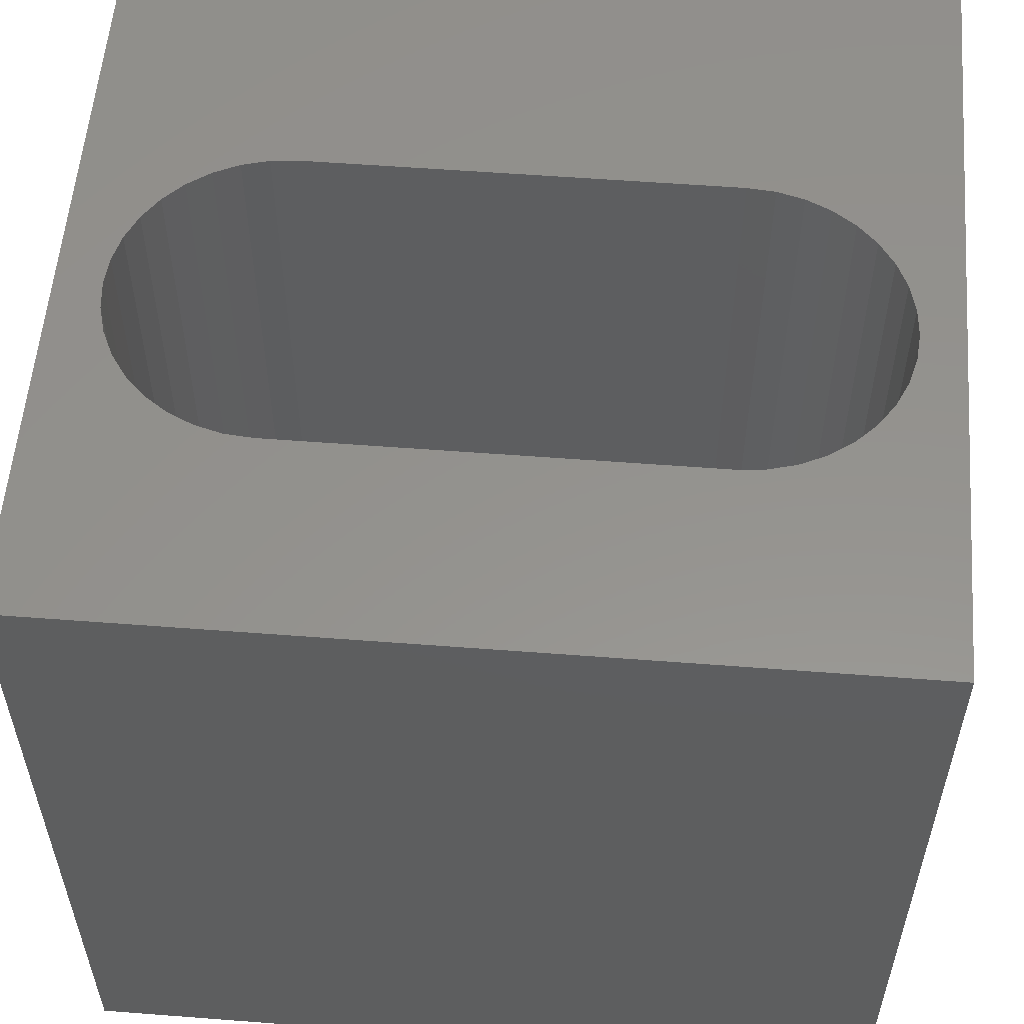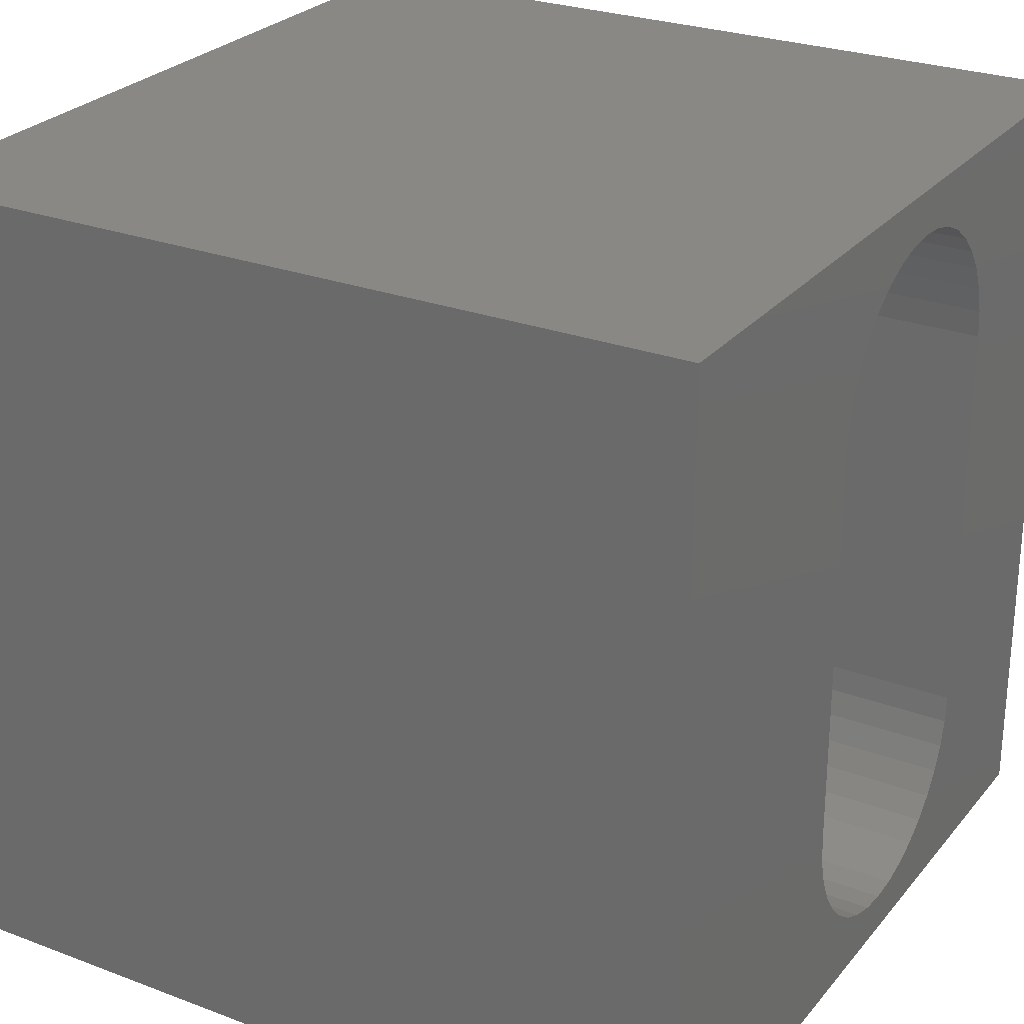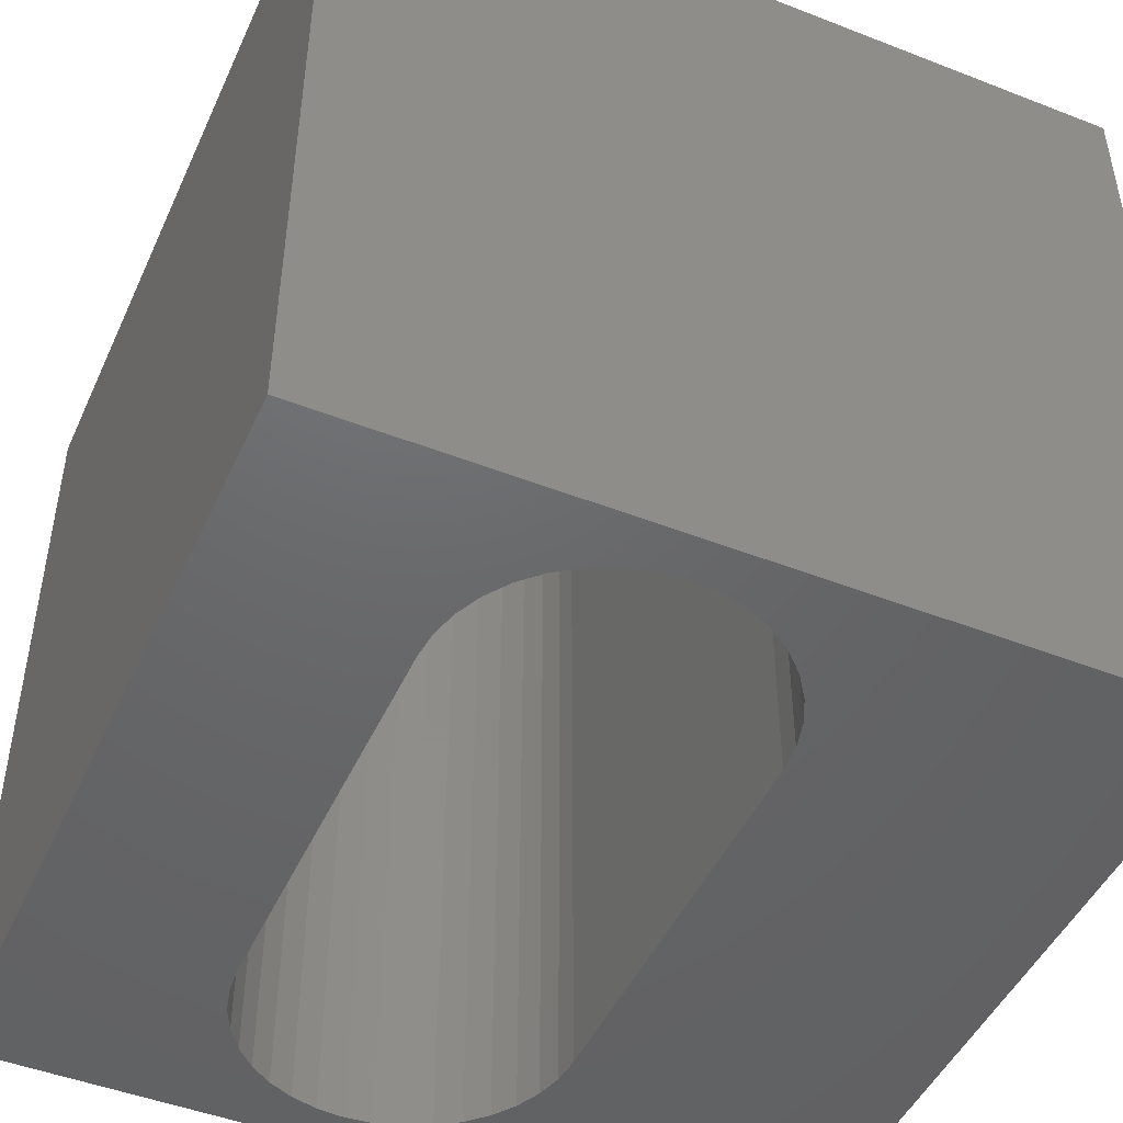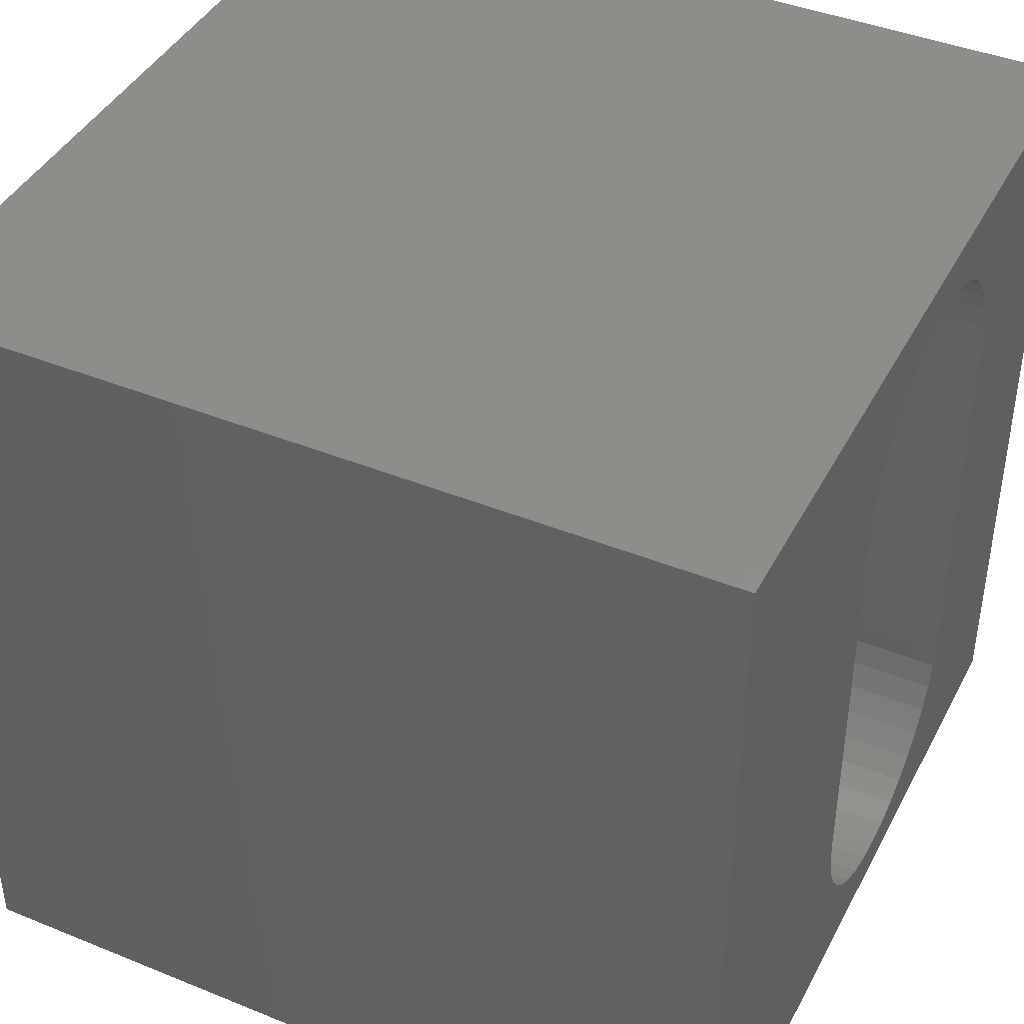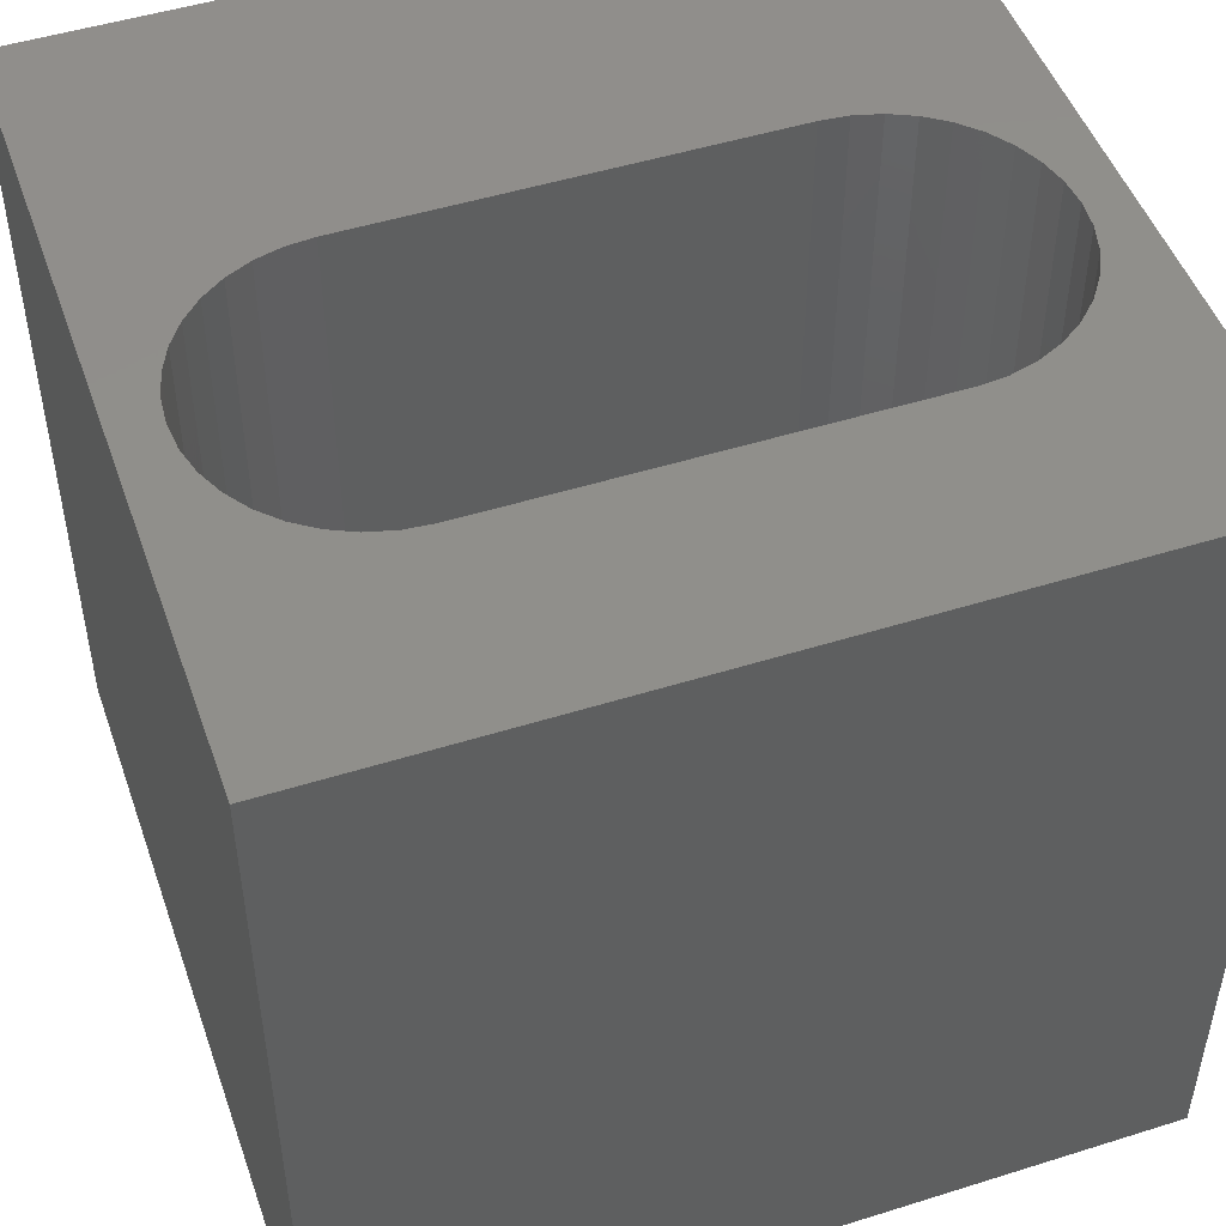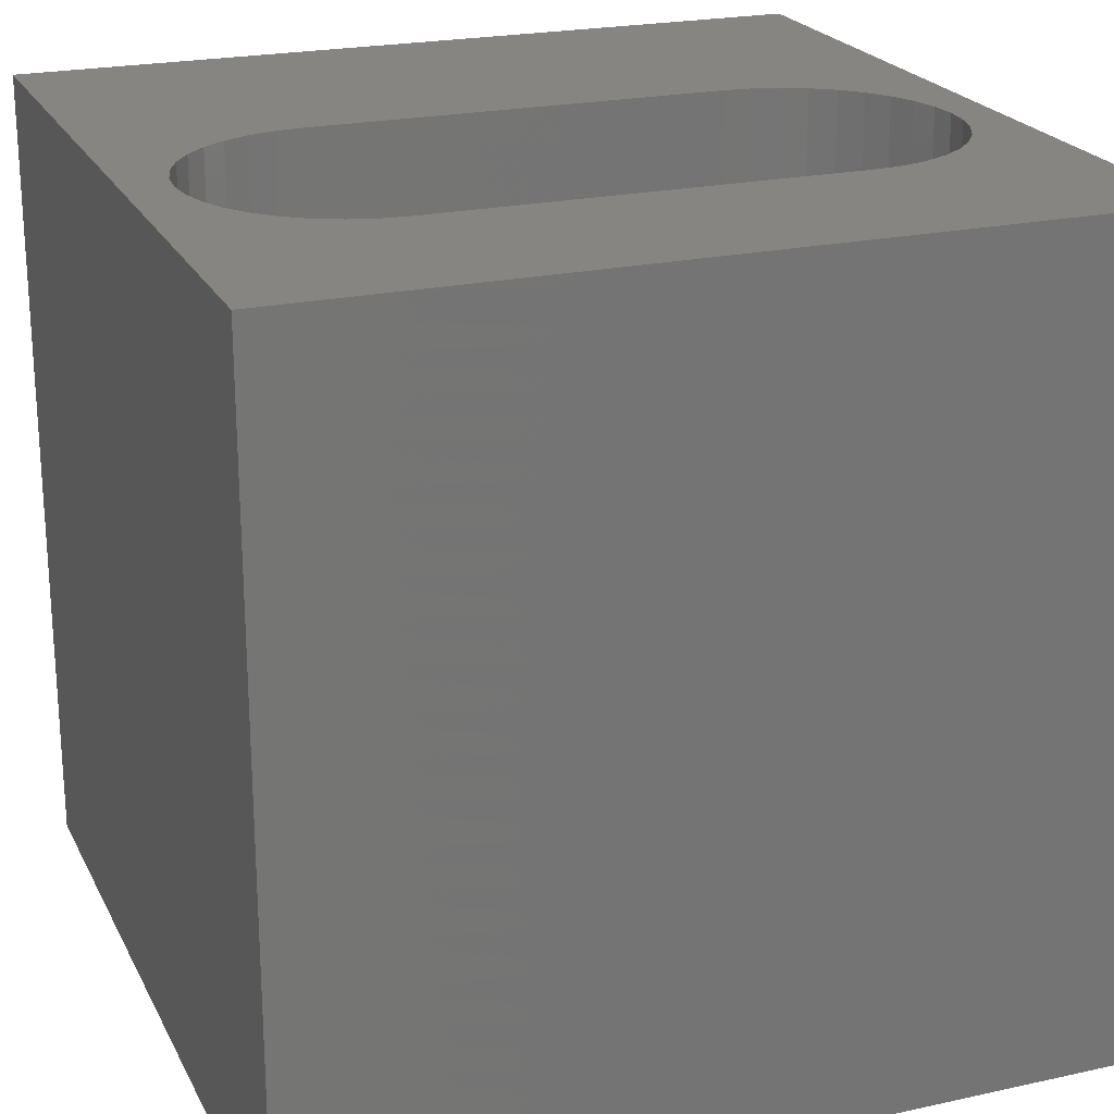
<metadata>
{"format":"stl","ext":"stl","renderer":"f3d","projection":"perspective","resolution":1024,"background":"white","views":[{"elev":56.2,"azim":-85.4,"up":"+Z"},{"elev":26.6,"azim":120.5,"up":"+Y"},{"elev":-47.3,"azim":-23.8,"up":"+Z"},{"elev":42.1,"azim":116.0,"up":"+Y"},{"elev":49.1,"azim":-109.2,"up":"+Z"},{"elev":22.2,"azim":-110.9,"up":"+Z"}]}
</metadata>
<code>
# stl→obj: 84 verts, 168 faces
v 0 10 10
v 0 10 0
v 0 0 10
v 0 0 0
v 3.981 9.421 10
v 4.317 9.45 10
v 10 10 10
v 4.653 9.421 10
v 4.979 9.333 10
v 5.285 9.191 10
v 6.253 2.45 10
v 10 0 10
v 6.253 7.514 10
v 5.285 0.7732 10
v 4.979 0.6306 10
v 4.653 0.5433 10
v 4.317 0.5139 10
v 3.981 0.5433 10
v 3.655 0.6306 10
v 3.349 0.7732 10
v 3.073 0.9668 10
v 3.073 8.997 10
v 3.349 9.191 10
v 3.655 9.333 10
v 5.561 8.997 10
v 5.8 8.759 10
v 5.993 8.482 10
v 6.136 8.177 10
v 6.223 7.851 10
v 6.223 2.114 10
v 6.136 1.788 10
v 5.993 1.482 10
v 2.834 1.205 10
v 2.641 1.482 10
v 2.498 1.788 10
v 2.411 7.851 10
v 2.498 8.177 10
v 5.8 1.205 10
v 5.561 0.9668 10
v 2.641 8.482 10
v 2.834 8.759 10
v 2.411 2.114 10
v 2.381 2.45 10
v 2.381 7.514 10
v 10 10 0
v 10 0 0
v 5.285 9.191 0
v 4.979 9.333 0
v 3.073 8.997 0
v 3.349 9.191 0
v 3.655 9.333 0
v 5.993 8.482 0
v 6.136 8.177 0
v 6.223 7.851 0
v 5.8 8.759 0
v 5.561 8.997 0
v 4.653 9.421 0
v 4.317 9.45 0
v 3.981 9.421 0
v 4.653 0.5433 0
v 4.317 0.5139 0
v 3.981 0.5433 0
v 3.655 0.6306 0
v 2.834 8.759 0
v 2.641 8.482 0
v 2.498 8.177 0
v 2.411 2.114 0
v 2.498 1.788 0
v 2.641 1.482 0
v 2.834 1.205 0
v 3.073 0.9668 0
v 3.349 0.7732 0
v 4.979 0.6306 0
v 5.285 0.7732 0
v 5.561 0.9668 0
v 2.411 7.851 0
v 2.381 7.514 0
v 2.381 2.45 0
v 5.8 1.205 0
v 5.993 1.482 0
v 6.136 1.788 0
v 6.223 2.114 0
v 6.253 2.45 0
v 6.253 7.514 0
f 1 2 3
f 3 2 4
f 5 6 1
f 1 6 7
f 6 8 7
f 7 8 9
f 7 9 10
f 11 12 13
f 13 12 7
f 12 14 15
f 15 16 12
f 12 16 17
f 12 17 3
f 3 17 18
f 18 19 3
f 3 19 20
f 3 20 21
f 22 23 1
f 1 23 24
f 1 24 5
f 10 25 7
f 7 25 26
f 7 26 27
f 27 28 7
f 7 28 29
f 7 29 13
f 11 30 12
f 12 30 31
f 12 31 32
f 21 33 3
f 3 33 34
f 3 34 35
f 1 36 37
f 32 38 12
f 12 38 39
f 12 39 14
f 37 40 1
f 1 40 41
f 1 41 22
f 35 42 3
f 3 42 43
f 3 43 1
f 1 43 44
f 1 44 36
f 45 7 46
f 46 7 12
f 47 48 45
f 49 2 50
f 50 2 51
f 52 45 53
f 53 45 54
f 52 55 45
f 45 55 56
f 45 56 47
f 48 57 45
f 45 57 58
f 45 58 2
f 2 58 59
f 2 59 51
f 60 46 61
f 61 46 4
f 61 4 62
f 62 4 63
f 49 64 2
f 2 64 65
f 2 65 66
f 67 68 4
f 4 68 69
f 4 69 70
f 70 71 4
f 4 71 72
f 4 72 63
f 60 73 46
f 46 73 74
f 46 74 75
f 66 76 2
f 2 76 77
f 2 77 4
f 4 77 78
f 4 78 67
f 75 79 46
f 46 79 80
f 46 80 81
f 81 82 46
f 46 82 83
f 46 83 45
f 45 83 84
f 45 84 54
f 7 45 1
f 1 45 2
f 46 12 4
f 4 12 3
f 78 43 42
f 78 42 67
f 67 42 35
f 67 35 68
f 68 35 34
f 68 34 69
f 69 34 33
f 69 33 70
f 70 33 21
f 70 21 71
f 71 21 20
f 71 20 72
f 72 20 19
f 72 19 63
f 63 19 18
f 63 18 62
f 62 18 17
f 62 17 61
f 61 17 16
f 61 16 60
f 60 16 15
f 60 15 73
f 73 15 14
f 73 14 74
f 74 14 39
f 74 39 75
f 75 39 38
f 75 38 79
f 79 38 32
f 79 32 80
f 80 32 31
f 80 31 81
f 81 31 30
f 81 30 82
f 82 30 11
f 82 11 83
f 78 77 43
f 43 77 44
f 84 13 29
f 84 29 54
f 54 29 28
f 54 28 53
f 53 28 27
f 53 27 52
f 52 27 26
f 52 26 55
f 55 26 25
f 55 25 56
f 56 25 10
f 56 10 47
f 47 10 9
f 47 9 48
f 48 9 8
f 48 8 57
f 57 8 6
f 57 6 58
f 58 6 5
f 58 5 59
f 59 5 24
f 59 24 51
f 51 24 23
f 51 23 50
f 50 23 22
f 50 22 49
f 49 22 41
f 49 41 64
f 64 41 40
f 64 40 65
f 65 40 37
f 65 37 66
f 66 37 36
f 66 36 76
f 76 36 44
f 76 44 77
f 84 83 13
f 13 83 11

</code>
